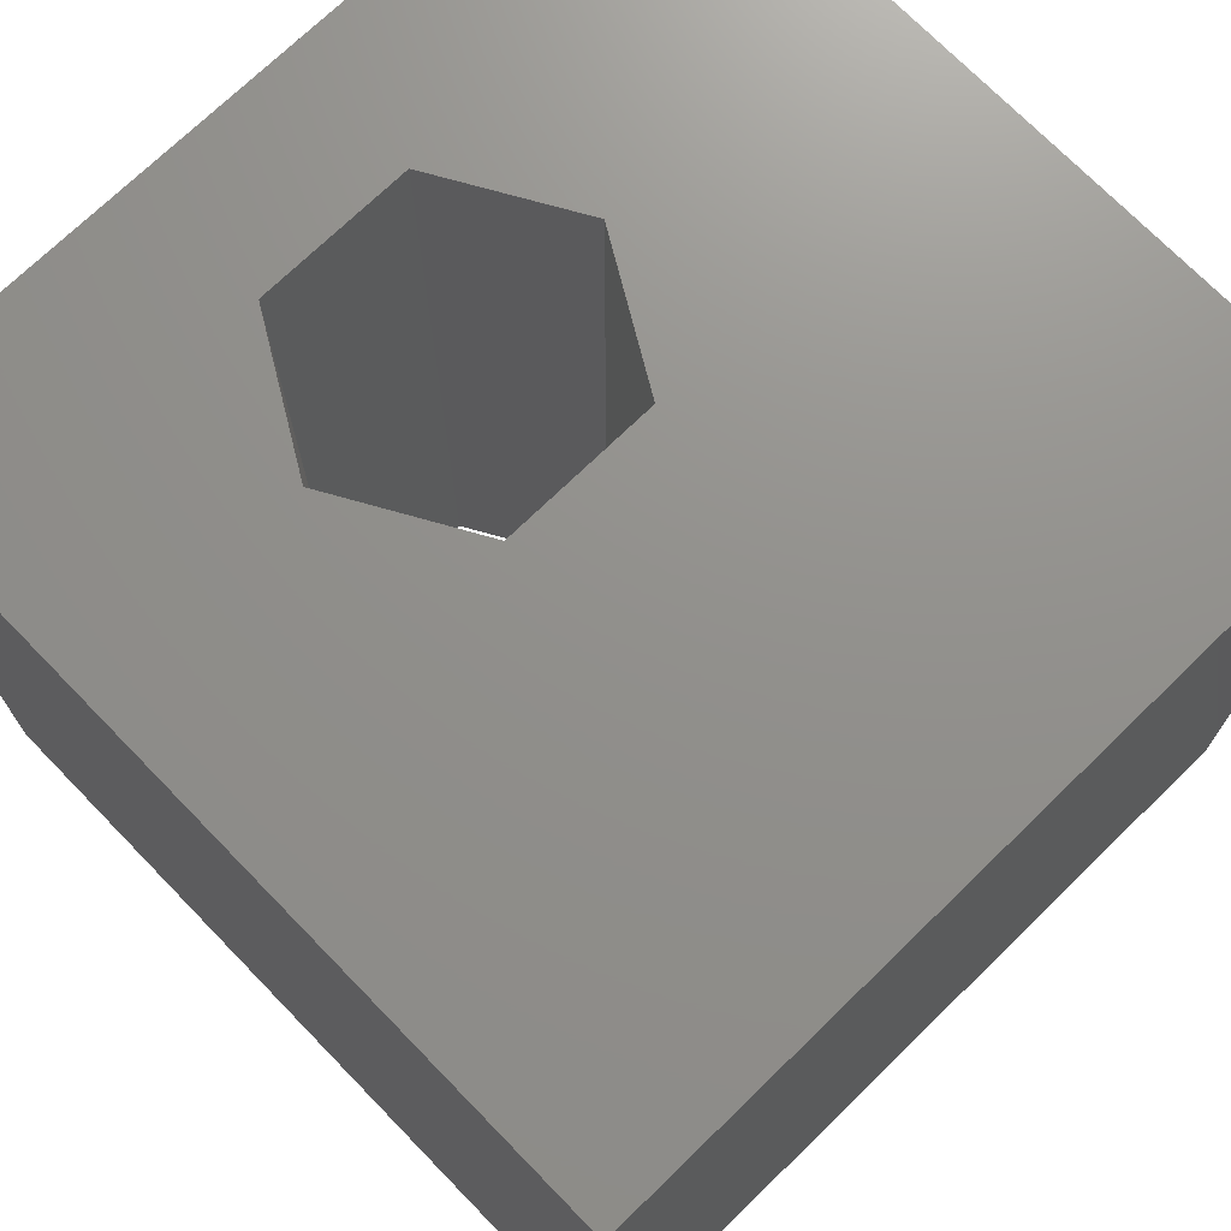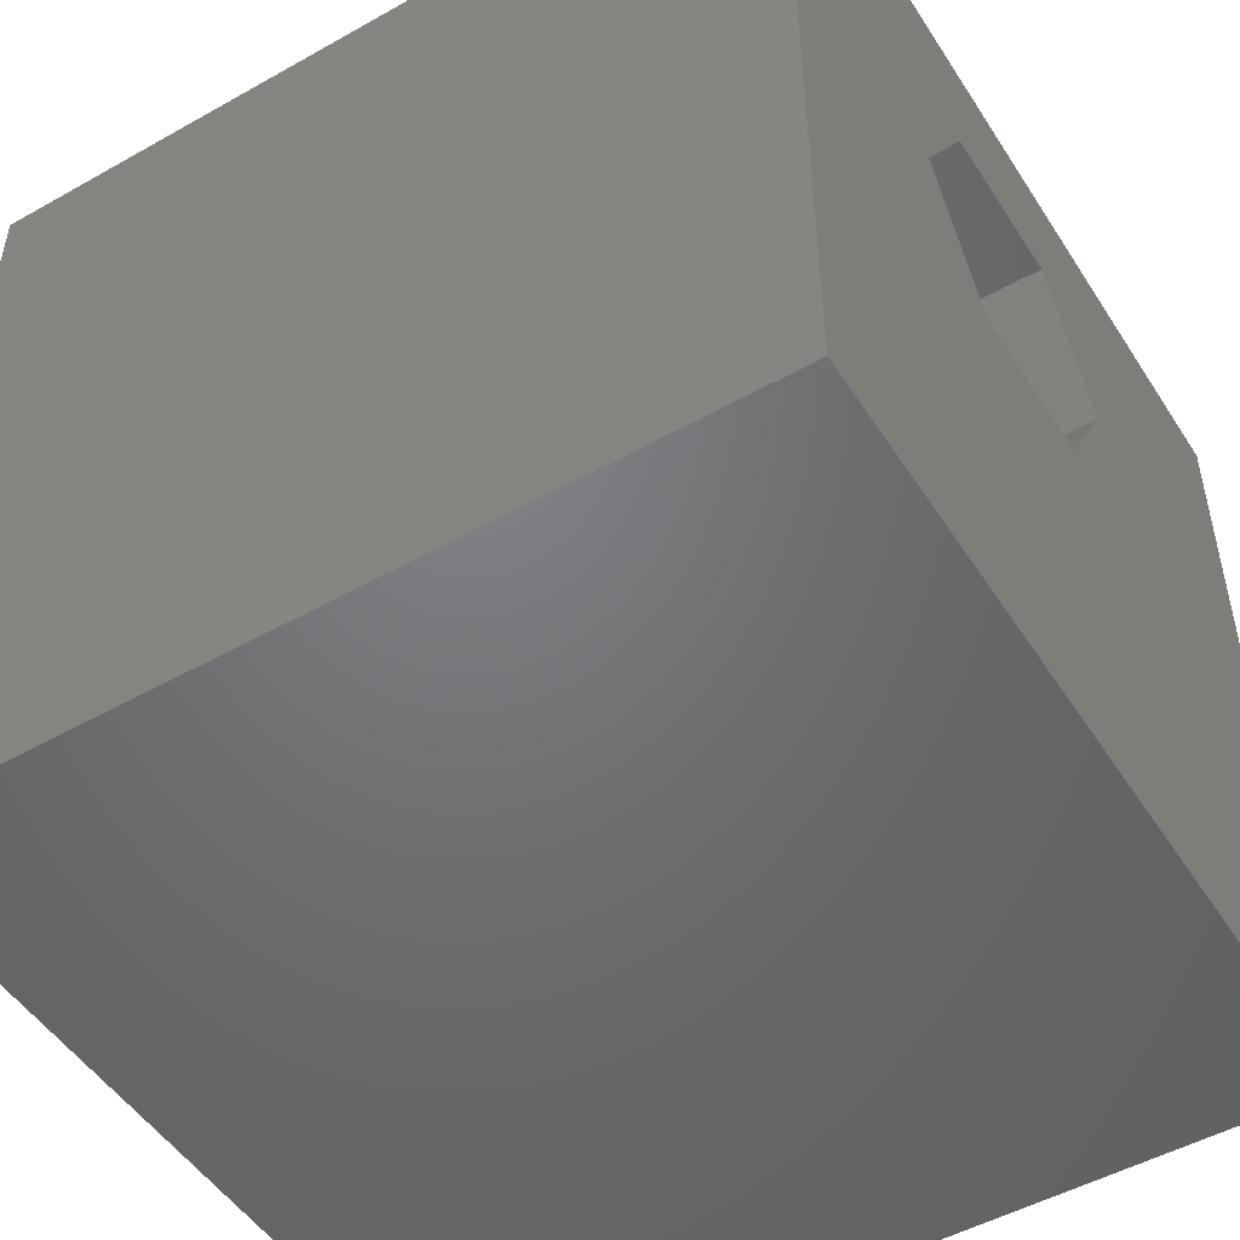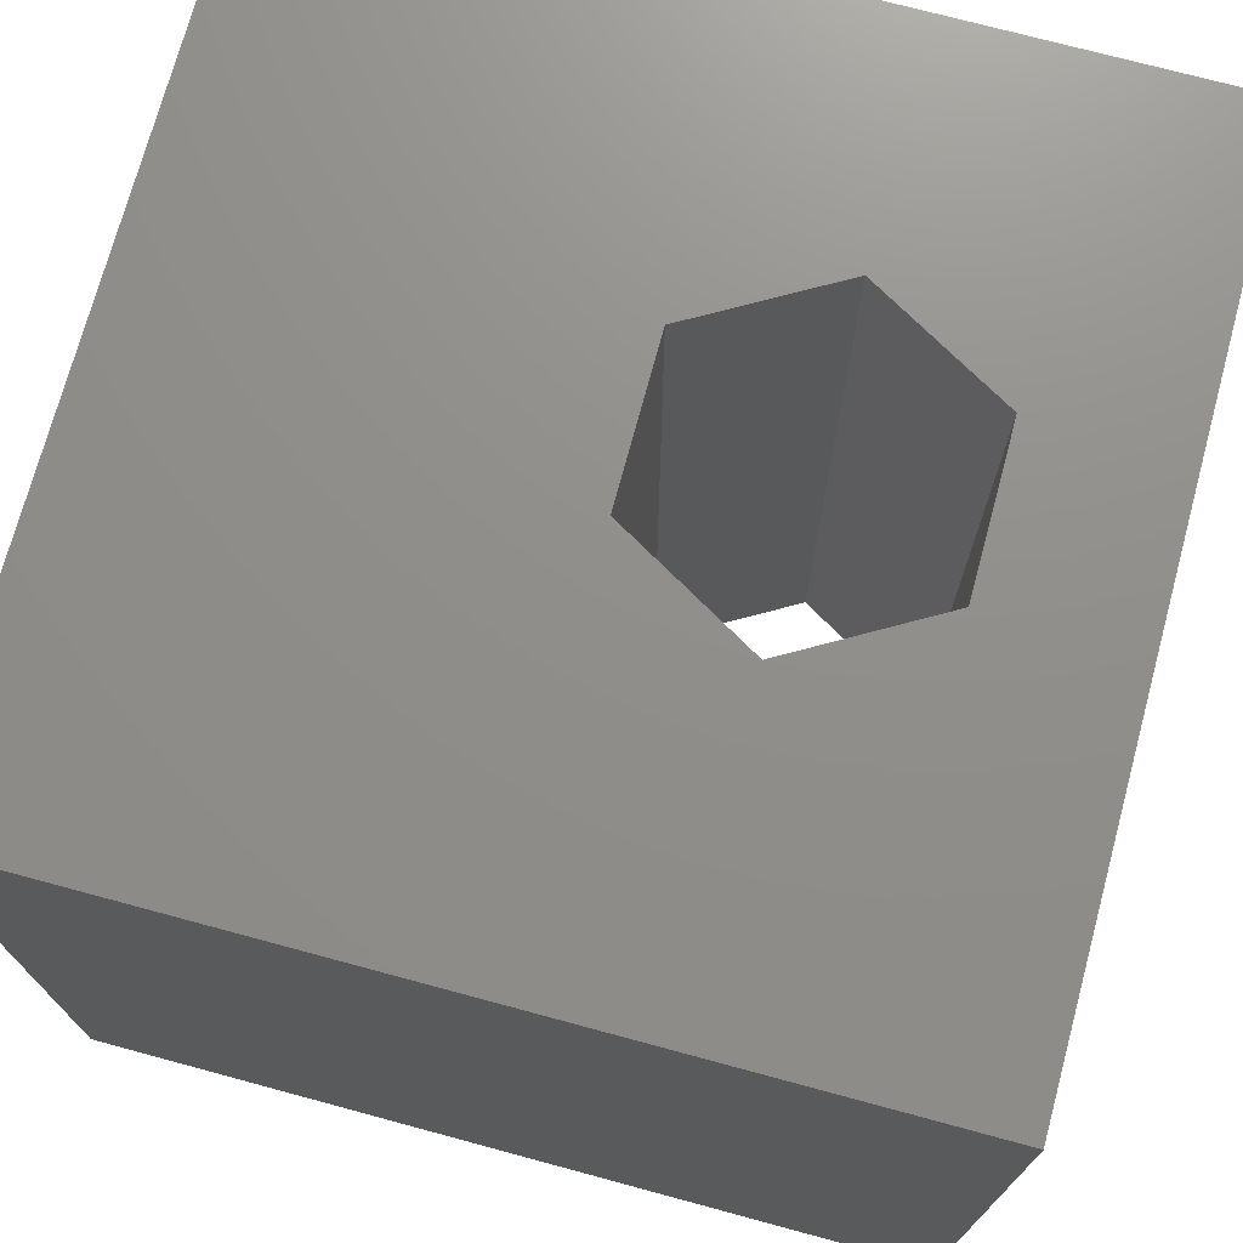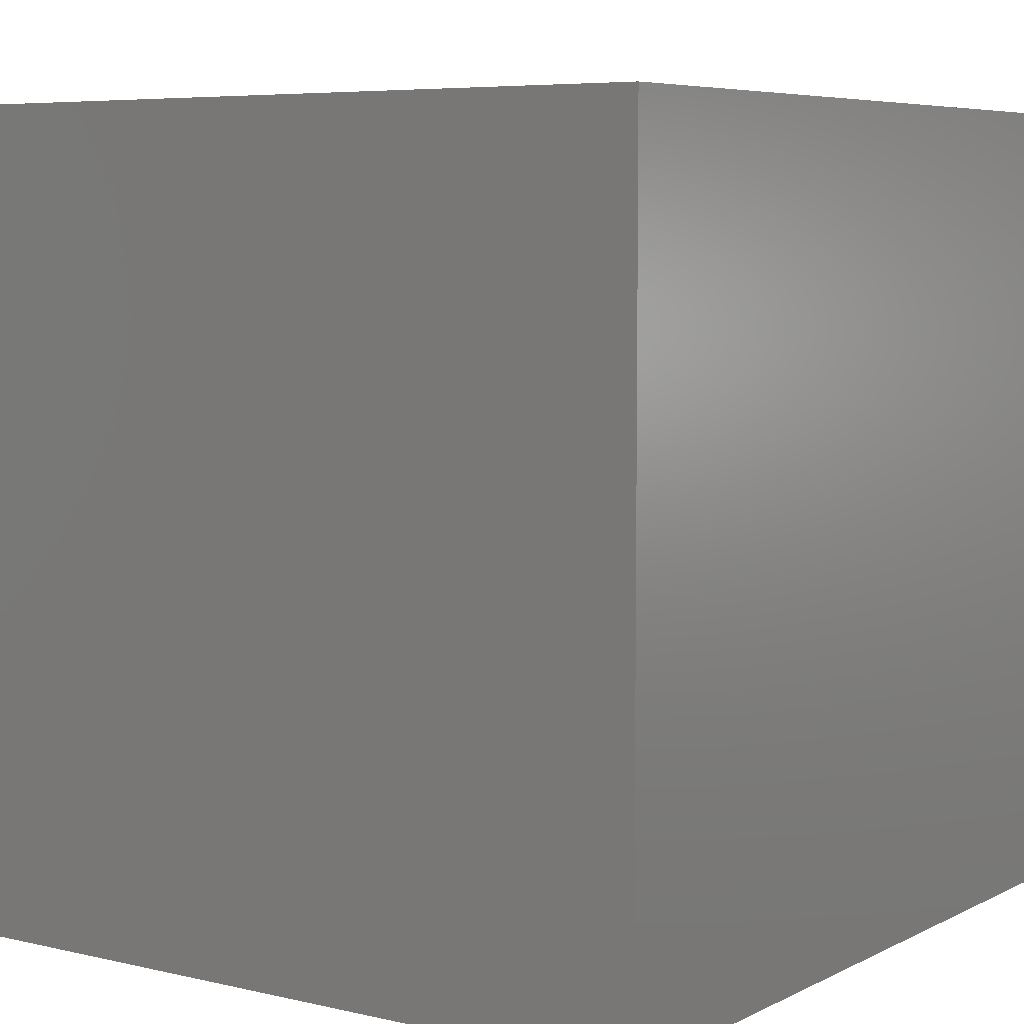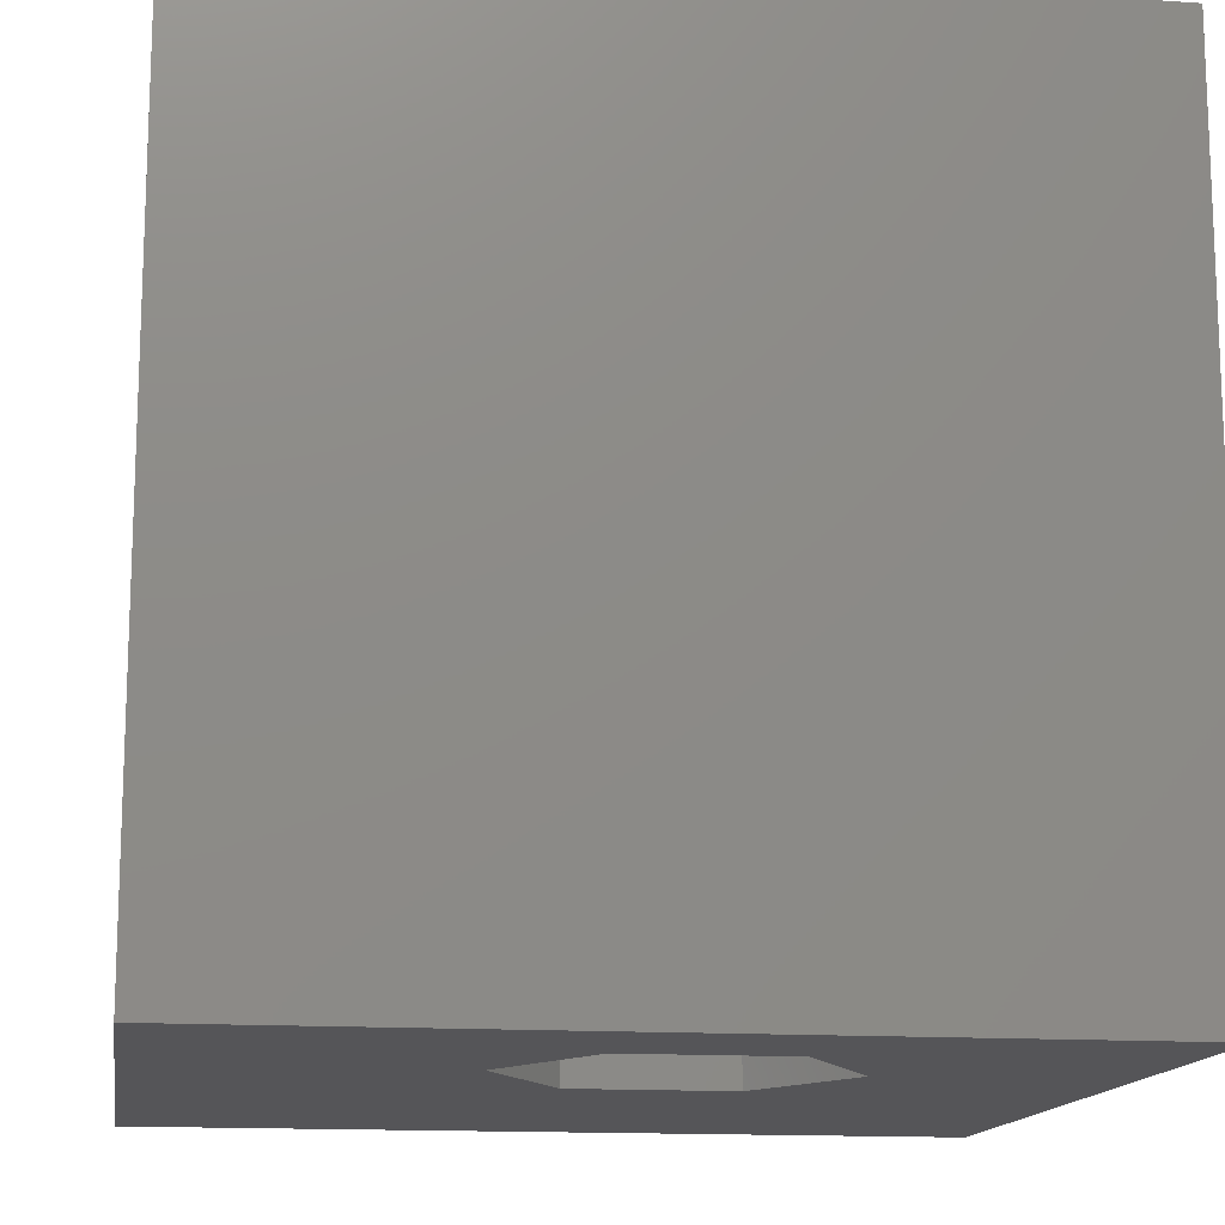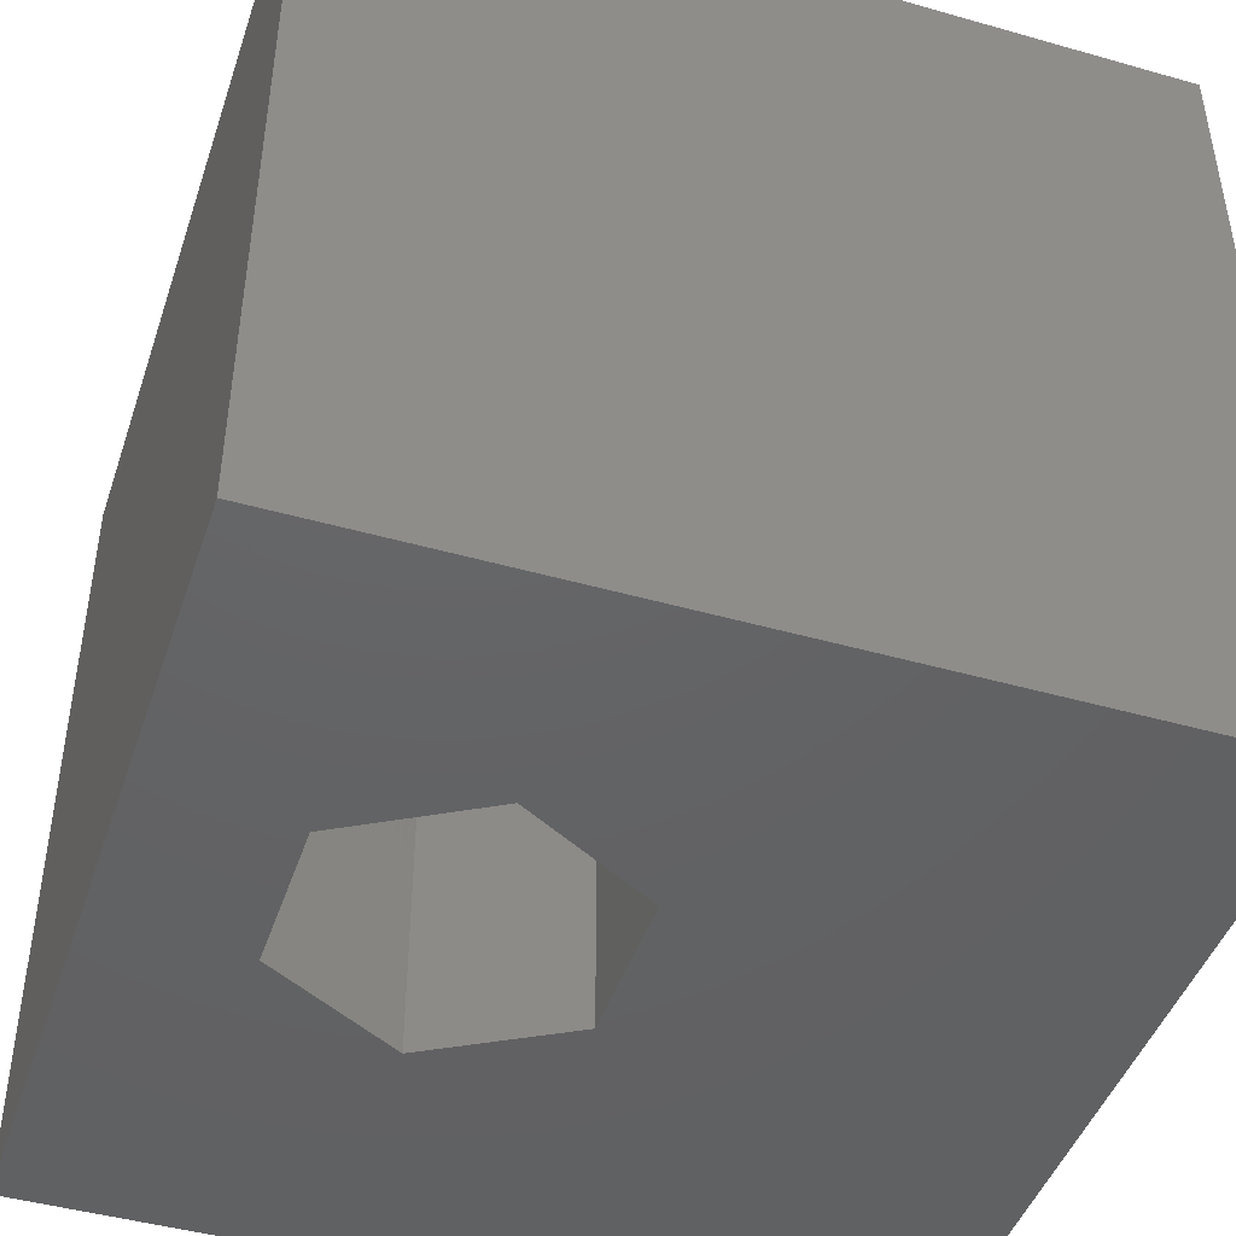
<metadata>
{"format":"stl","ext":"stl","renderer":"f3d","projection":"perspective","resolution":1024,"background":"white","views":[{"elev":72.3,"azim":-44.2,"up":"+Z"},{"elev":-50.1,"azim":-58.3,"up":"+Y"},{"elev":73.1,"azim":105.1,"up":"+Z"},{"elev":6.2,"azim":34.9,"up":"+Z"},{"elev":-14.2,"azim":171.4,"up":"+Z"},{"elev":-45.2,"azim":-108.2,"up":"+Z"}]}
</metadata>
<code>
# stl→obj: 20 verts, 40 faces
v 0 10 10
v 0 10 0
v 0 0 10
v 0 0 0
v 10 10 10
v 6.485 6.674 10
v 10 0 10
v 5.545 5.046 10
v 3.665 5.046 10
v 2.725 6.674 10
v 3.665 8.302 10
v 5.545 8.302 10
v 10 10 0
v 10 0 0
v 2.725 6.674 0
v 3.665 5.046 0
v 5.545 5.046 0
v 6.485 6.674 0
v 5.545 8.302 0
v 3.665 8.302 0
f 1 2 3
f 3 2 4
f 5 6 7
f 7 6 8
f 7 8 3
f 8 9 3
f 3 9 10
f 3 10 1
f 1 10 11
f 1 11 5
f 5 11 12
f 5 12 6
f 13 5 14
f 14 5 7
f 2 15 4
f 4 15 16
f 4 16 14
f 16 17 14
f 14 17 18
f 14 18 13
f 13 18 19
f 13 19 2
f 2 19 20
f 2 20 15
f 5 13 1
f 1 13 2
f 14 7 4
f 4 7 3
f 15 20 10
f 10 20 11
f 20 19 11
f 11 19 12
f 19 18 12
f 12 18 6
f 18 17 6
f 6 17 8
f 17 16 8
f 8 16 9
f 16 15 9
f 9 15 10

</code>
